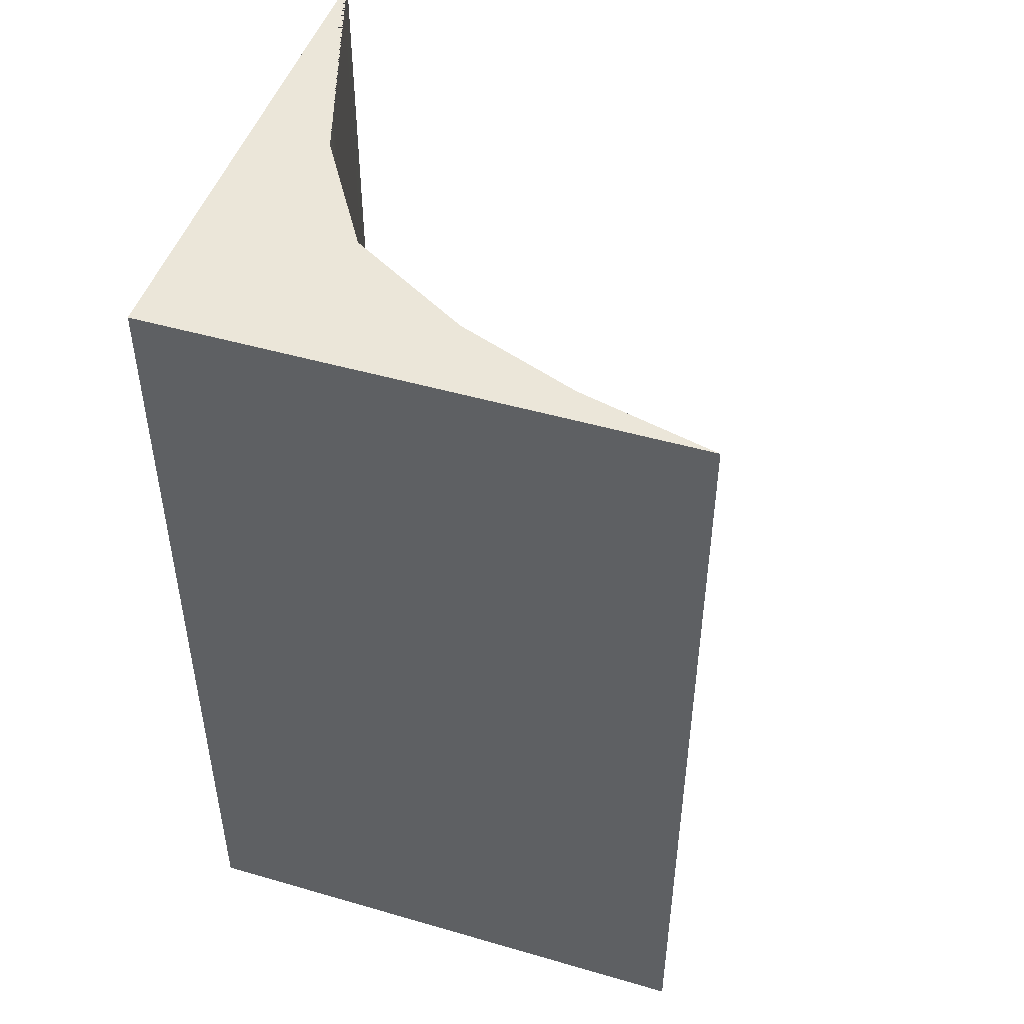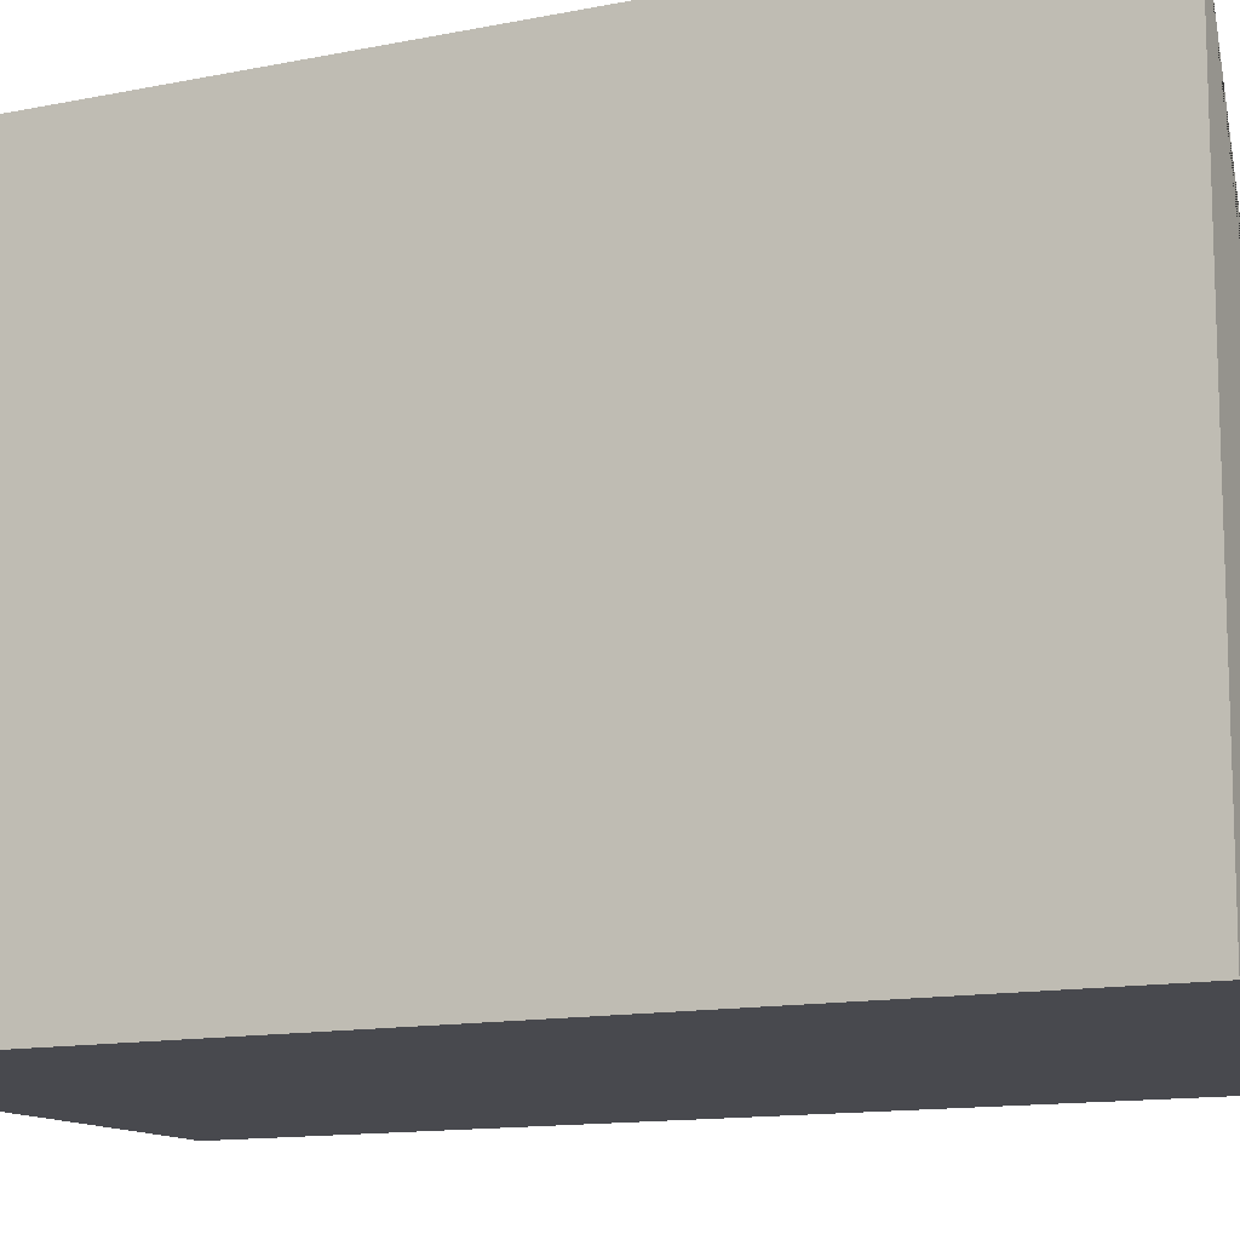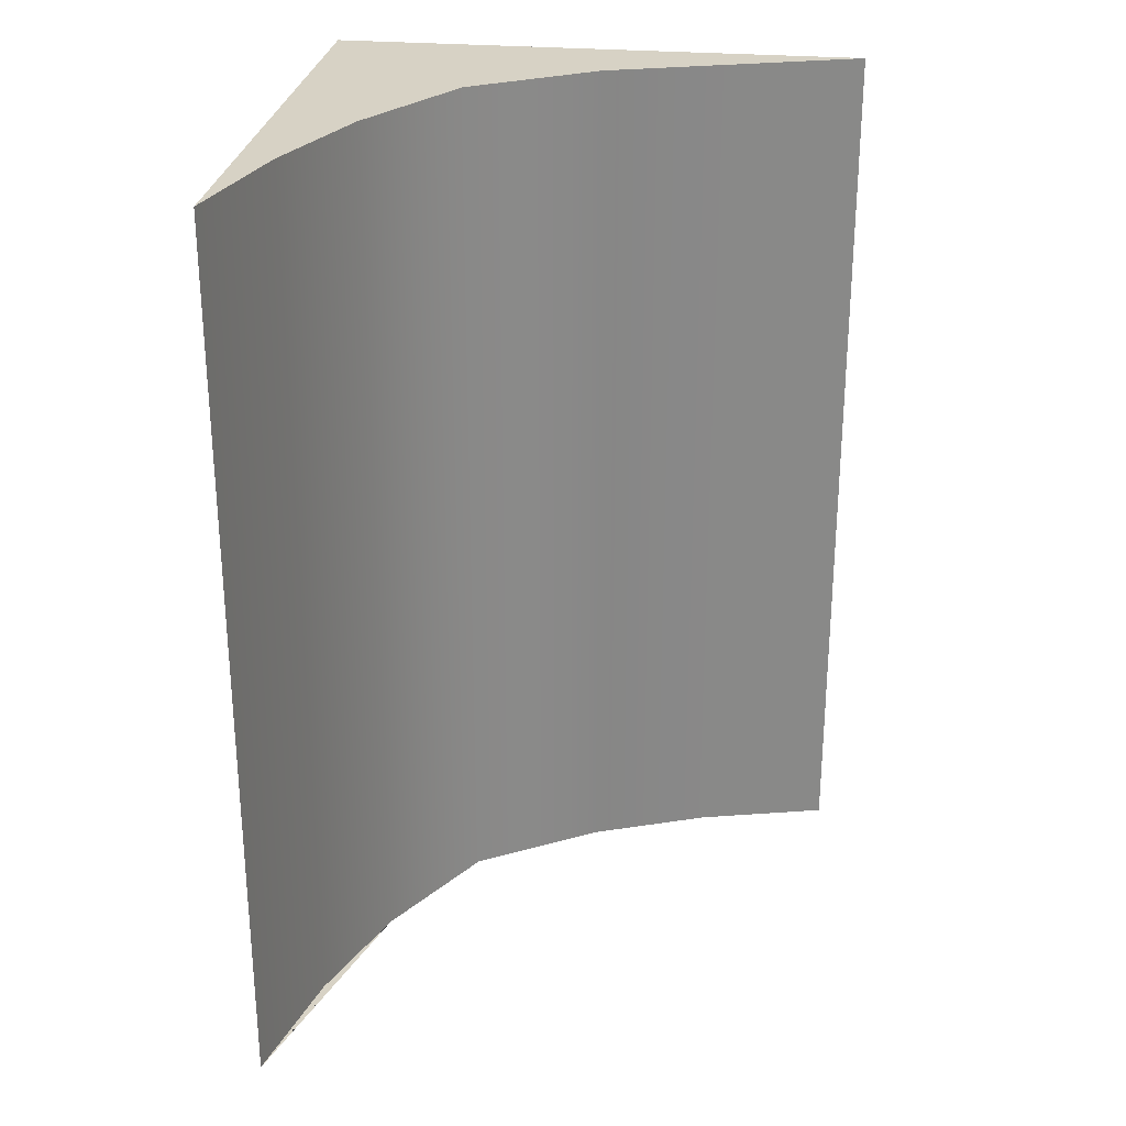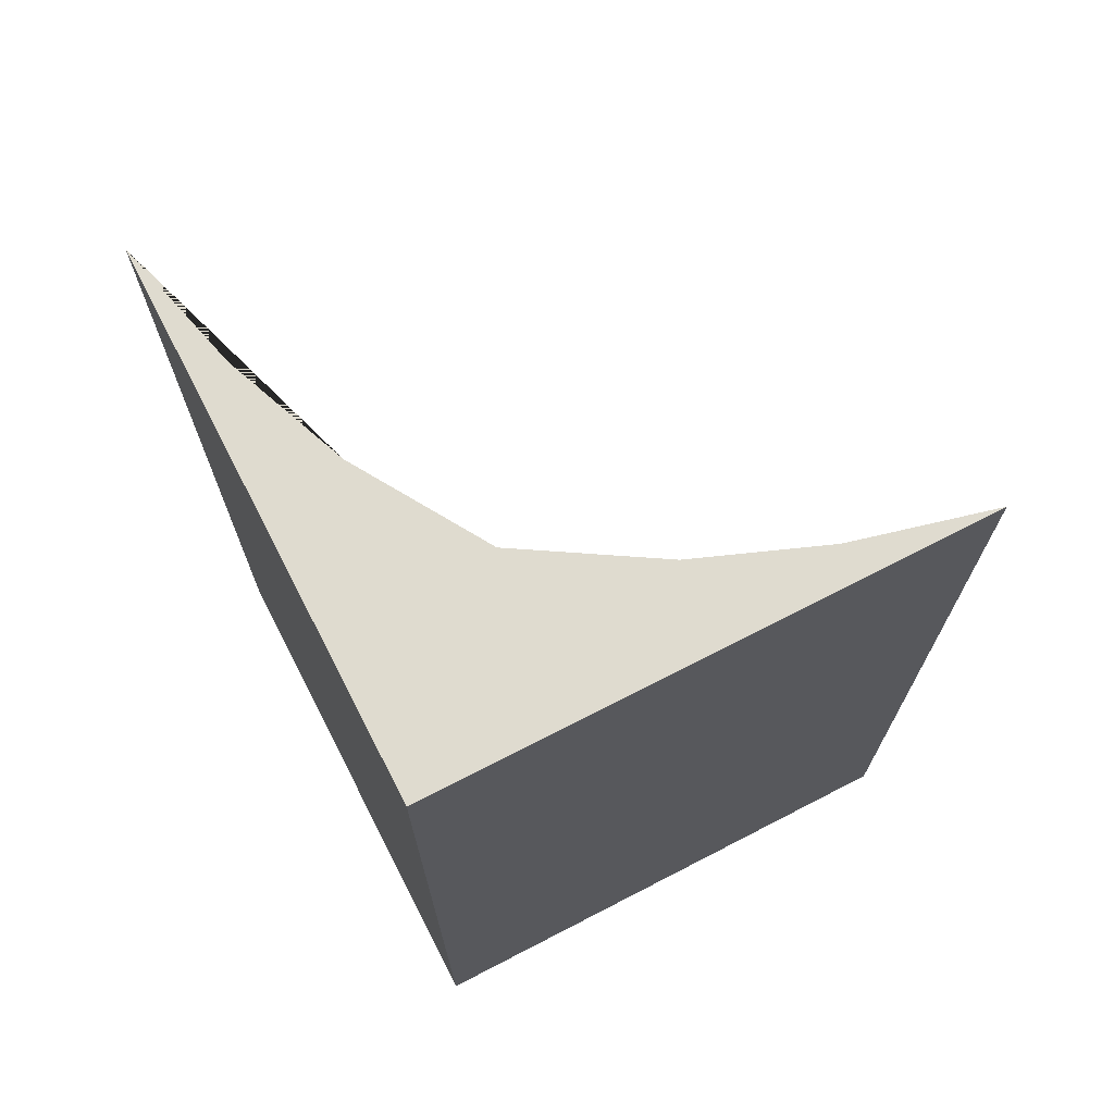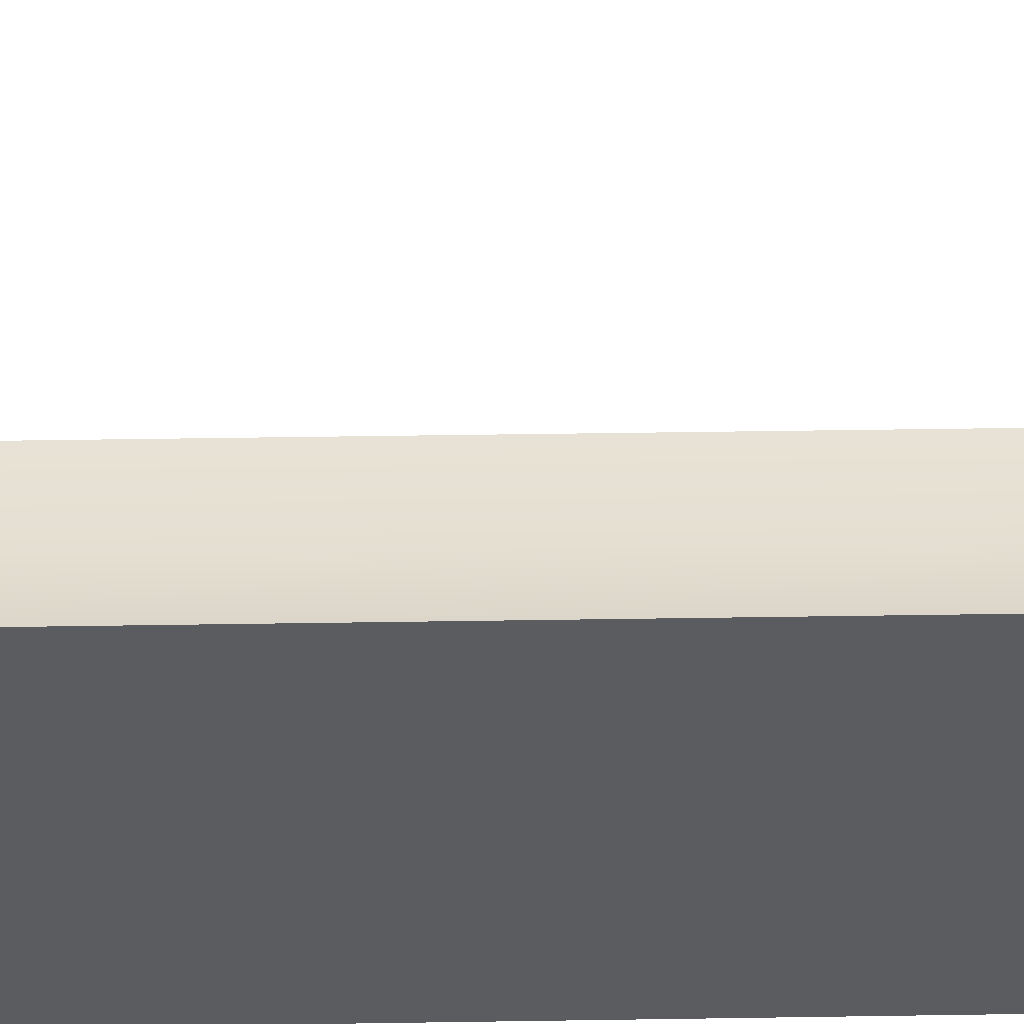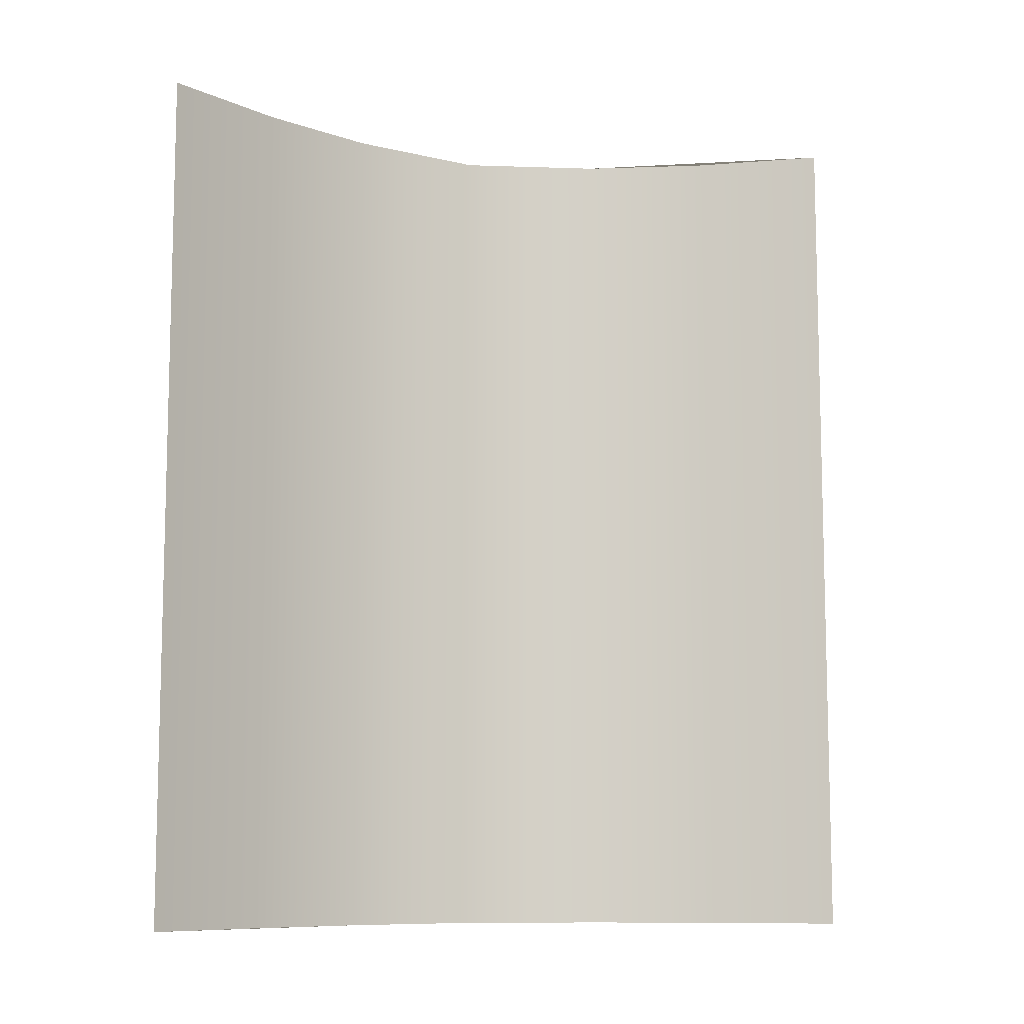
<metadata>
{"format":"obj","ext":"obj","renderer":"f3d","projection":"perspective","resolution":1024,"background":"white","views":[{"elev":48.0,"azim":108.0,"up":"+Z"},{"elev":-12.6,"azim":115.6,"up":"+Y"},{"elev":27.4,"azim":-172.4,"up":"+Z"},{"elev":70.5,"azim":62.7,"up":"+Z"},{"elev":54.8,"azim":89.1,"up":"+Y"},{"elev":-9.3,"azim":-153.7,"up":"+Z"}]}
</metadata>
<code>
v 0 0 -5
v 0 0 0
v 2.124 0.8763 -5
v 2.124 0.8763 0
v 3 3 -5
v 3 3 0
v 3 0 -5
v 3 0 0
v 1.5 0 0
v 1.5 0 -5
v 3 1.5 0
v 3 1.5 -5
v 2.625 0 -5
v 2.625 0 0
v 2.55 1.575 0
v 2.55 1.575 -5
v 1.425 0.4499 -5
v 1.425 0.4499 0
v 2.625 0.375 0
v 3 0.375 0
v 3 0.375 -5
v 2.625 0.375 -5
v 2.812 2.25 0
v 2.812 2.25 -5
v 0.75 0.1875 -5
v 0.75 0.1875 0
f 3 4 15 16
f 11 12 5 6
f 9 10 13 14
f 10 9 2 1
f 4 3 17 18
f 15 4 19
f 12 11 20 21
f 3 22 17
f 14 13 7 8
f 20 11 15 19
f 23 15 11 6
f 16 15 23 24
f 16 24 5 12
f 16 12 21 22
f 25 26 18 17
f 18 26 2 9
f 18 9 14 19
f 20 19 14 8
f 21 20 8 7
f 22 21 7 13
f 13 10 17 22
f 25 17 10 1
f 24 23 6 5
f 1 2 26 25
f 19 4 18
f 3 16 22

</code>
